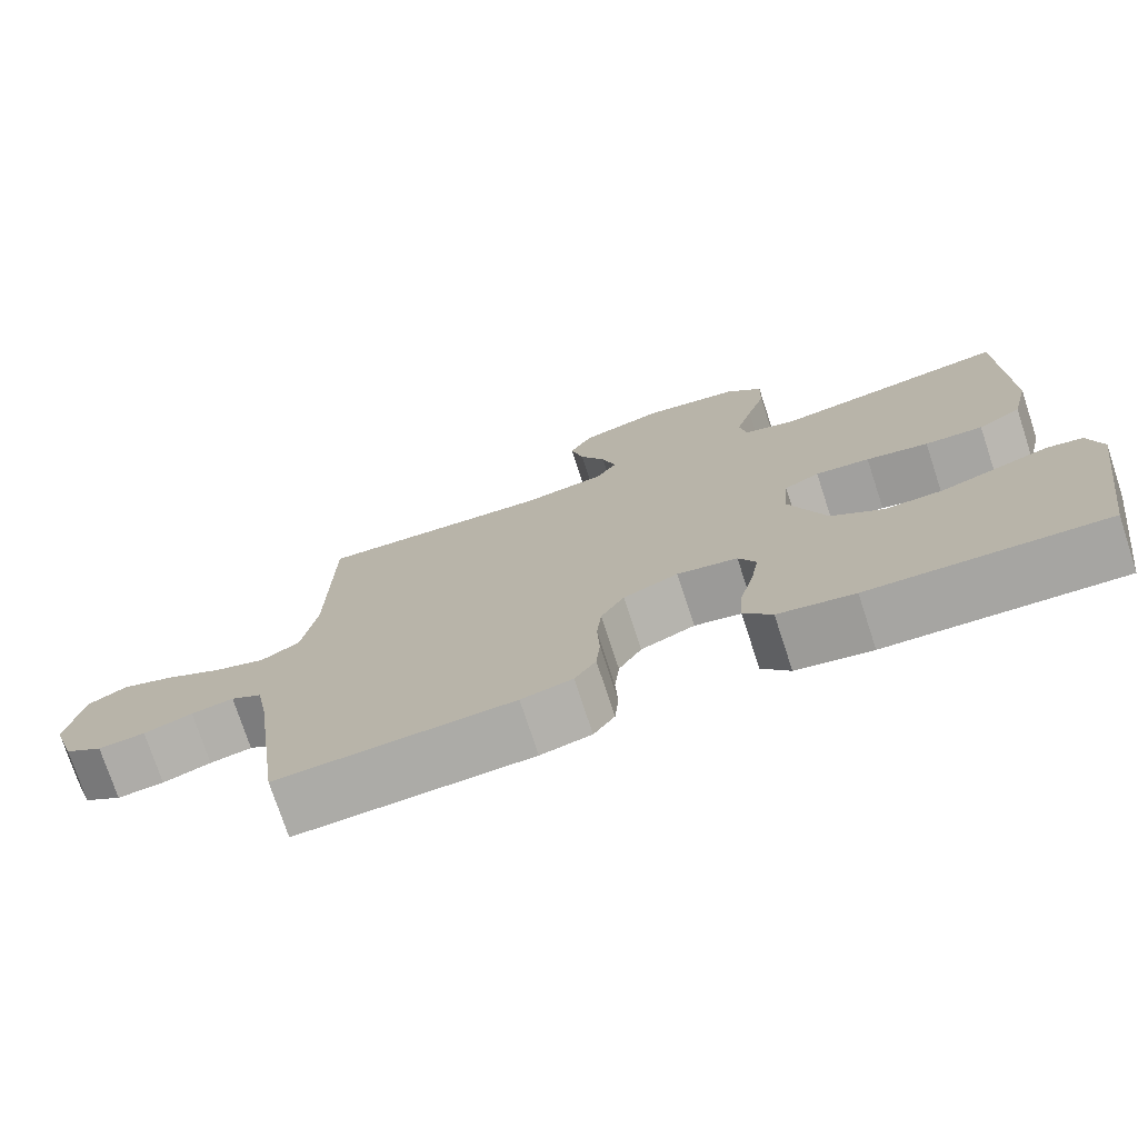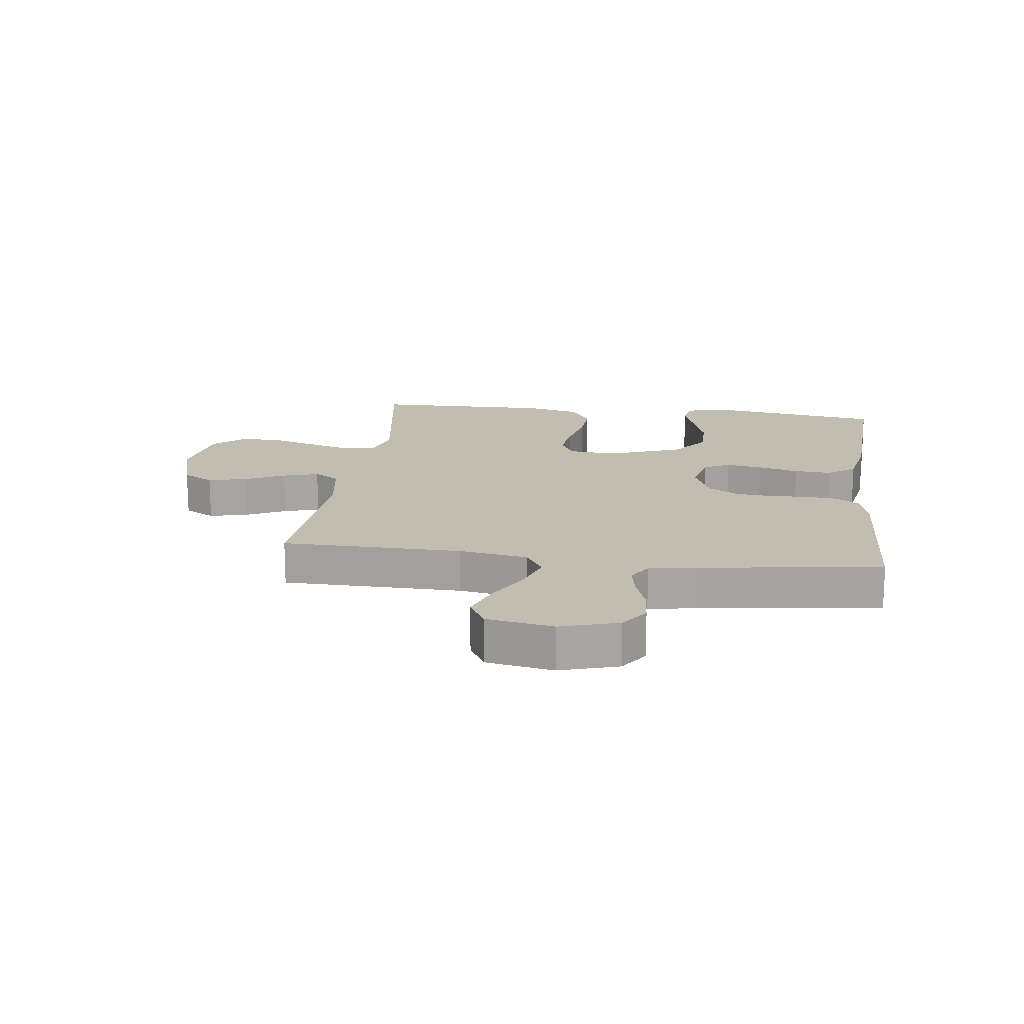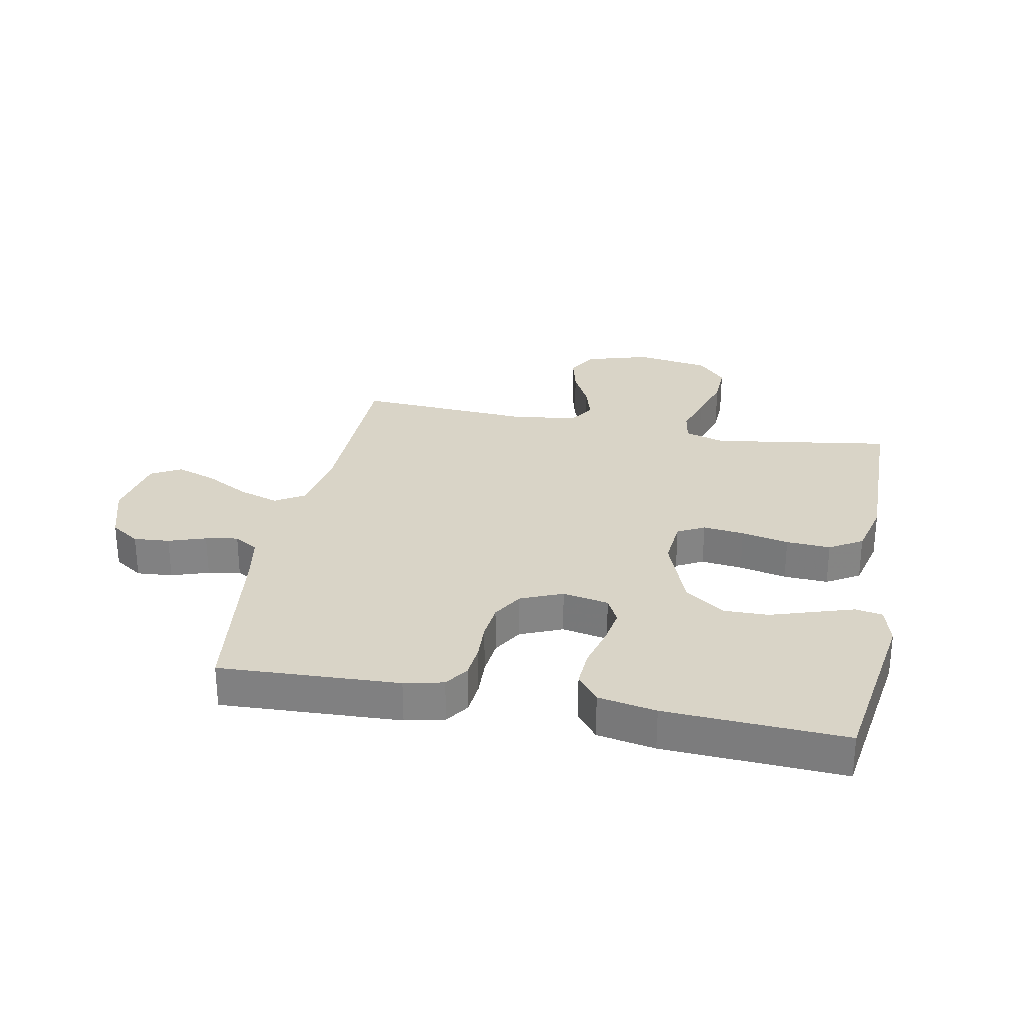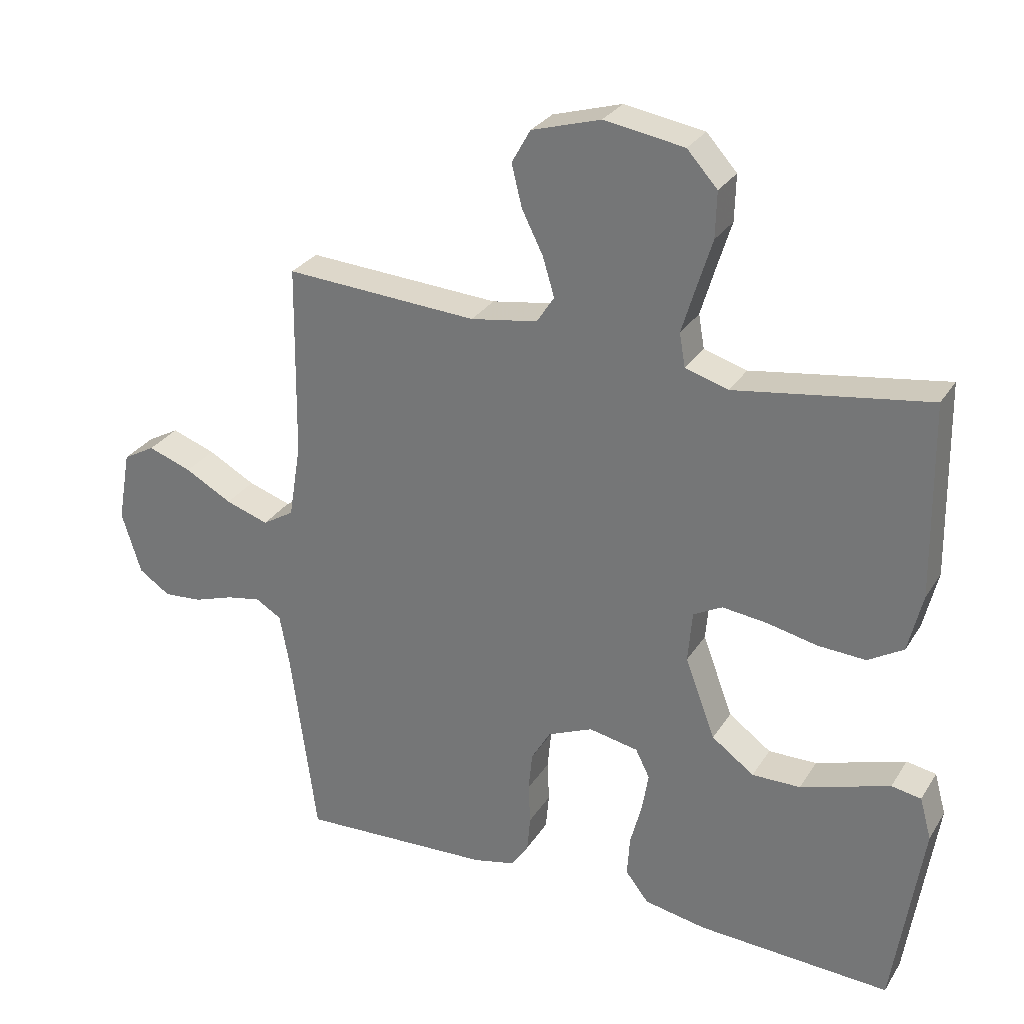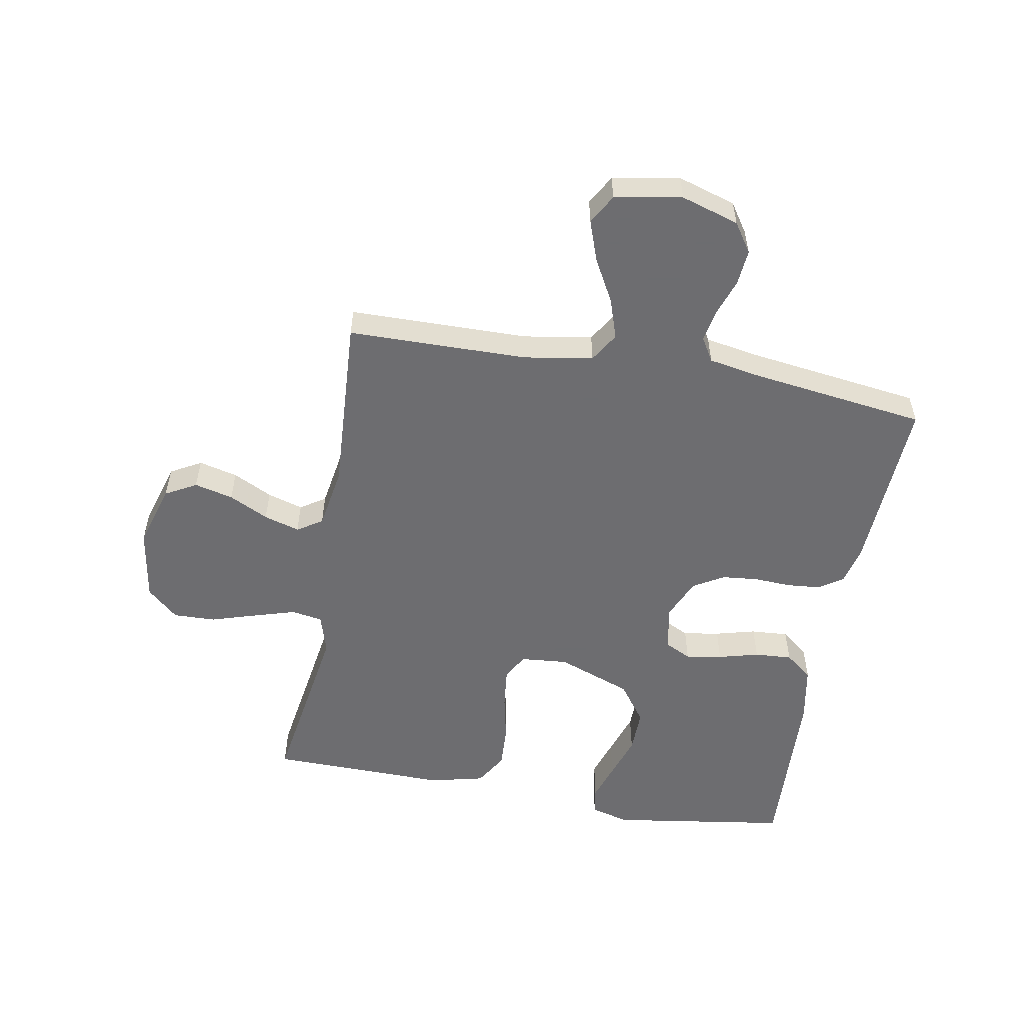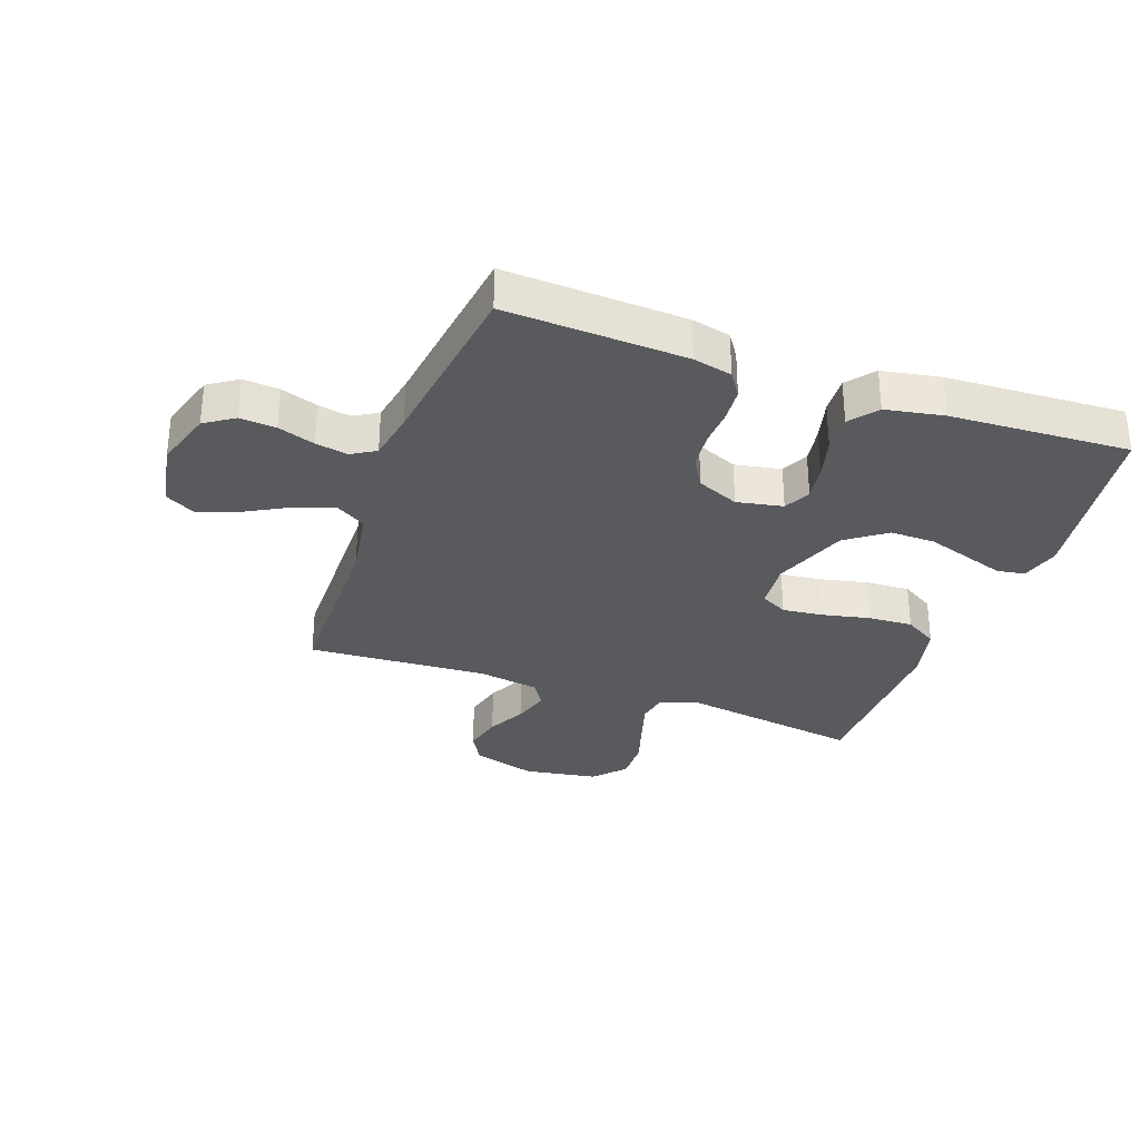
<metadata>
{"format":"obj","ext":"obj","renderer":"f3d","projection":"perspective","resolution":1024,"background":"white","views":[{"elev":-75.1,"azim":-161.8,"up":"+Z"},{"elev":16.7,"azim":97.5,"up":"+Y"},{"elev":28.5,"azim":-168.9,"up":"+Y"},{"elev":28.8,"azim":-153.8,"up":"+Z"},{"elev":-54.1,"azim":79.8,"up":"+Y"},{"elev":-31.6,"azim":160.2,"up":"+Y"}]}
</metadata>
<code>
v -0.5 0.07 -0.5
v -0.545 0.07 -0.2
v -0.527 0.07 -0.135
v -0.481 0.07 -0.127
v -0.416 0.07 -0.148
v -0.342 0.07 -0.172
v -0.267 0.07 -0.173
v -0.201 0.07 -0.125
v -0.154 0.07 0
v -0.161 0.07 0.08
v -0.206 0.07 0.104
v -0.275 0.07 0.096
v -0.354 0.07 0.079
v -0.428 0.07 0.075
v -0.483 0.07 0.108
v -0.505 0.07 0.2
v -0.5 0.07 0.5
v -0.2 0.07 0.454
v -0.133 0.07 0.474
v -0.124 0.07 0.526
v -0.145 0.07 0.596
v -0.169 0.07 0.673
v -0.171 0.07 0.744
v -0.124 0.07 0.796
v 0 0.07 0.816
v 0.107 0.07 0.784
v 0.136 0.07 0.732
v 0.12 0.07 0.667
v 0.087 0.07 0.601
v 0.069 0.07 0.541
v 0.096 0.07 0.499
v 0.2 0.07 0.482
v 0.5 0.07 0.5
v 0.504 0.07 0.2
v 0.523 0.07 0.084
v 0.572 0.07 0.054
v 0.639 0.07 0.076
v 0.712 0.07 0.116
v 0.78 0.07 0.14
v 0.83 0.07 0.112
v 0.85 0.07 0
v 0.82 0.07 -0.097
v 0.771 0.07 -0.13
v 0.711 0.07 -0.125
v 0.649 0.07 -0.104
v 0.595 0.07 -0.094
v 0.555 0.07 -0.118
v 0.54 0.07 -0.2
v 0.5 0.07 -0.5
v 0.2 0.07 -0.486
v 0.135 0.07 -0.471
v 0.108 0.07 -0.431
v 0.103 0.07 -0.375
v 0.106 0.07 -0.312
v 0.1 0.07 -0.251
v 0.07 0.07 -0.2
v 0 0.07 -0.17
v -0.077 0.07 -0.185
v -0.099 0.07 -0.229
v -0.089 0.07 -0.29
v -0.071 0.07 -0.358
v -0.067 0.07 -0.421
v -0.103 0.07 -0.467
v -0.2 0.07 -0.485
v -0.5 0 -0.5
v -0.545 0 -0.2
v -0.527 0 -0.135
v -0.481 0 -0.127
v -0.416 0 -0.148
v -0.342 0 -0.172
v -0.267 0 -0.173
v -0.201 0 -0.125
v -0.154 0 0
v -0.161 0 0.08
v -0.206 0 0.104
v -0.275 0 0.096
v -0.354 0 0.079
v -0.428 0 0.075
v -0.483 0 0.108
v -0.505 0 0.2
v -0.5 0 0.5
v -0.2 0 0.454
v -0.133 0 0.474
v -0.124 0 0.526
v -0.145 0 0.596
v -0.169 0 0.673
v -0.171 0 0.744
v -0.124 0 0.796
v 0 0 0.816
v 0.107 0 0.784
v 0.136 0 0.732
v 0.12 0 0.667
v 0.087 0 0.601
v 0.069 0 0.541
v 0.096 0 0.499
v 0.2 0 0.482
v 0.5 0 0.5
v 0.504 0 0.2
v 0.523 0 0.084
v 0.572 0 0.054
v 0.639 0 0.076
v 0.712 0 0.116
v 0.78 0 0.14
v 0.83 0 0.112
v 0.85 0 0
v 0.82 0 -0.097
v 0.771 0 -0.13
v 0.711 0 -0.125
v 0.649 0 -0.104
v 0.595 0 -0.094
v 0.555 0 -0.118
v 0.54 0 -0.2
v 0.5 0 -0.5
v 0.2 0 -0.486
v 0.135 0 -0.471
v 0.108 0 -0.431
v 0.103 0 -0.375
v 0.106 0 -0.312
v 0.1 0 -0.251
v 0.07 0 -0.2
v 0 0 -0.17
v -0.077 0 -0.185
v -0.099 0 -0.229
v -0.089 0 -0.29
v -0.071 0 -0.358
v -0.067 0 -0.421
v -0.103 0 -0.467
v -0.2 0 -0.485
f 4 5 6
f 3 4 6
f 2 3 6
f 1 2 6
f 64 1 6
f 63 64 6
f 62 63 6
f 61 62 6
f 60 61 6
f 59 60 6 7
f 58 59 7 8
f 57 58 8 9
f 56 57 9 10
f 52 53 54
f 51 52 54
f 50 51 54
f 49 50 54
f 48 49 54
f 47 48 54 55
f 46 47 55 56
f 43 44 45
f 42 43 45
f 41 42 45
f 40 41 45
f 39 40 45
f 38 39 45
f 37 38 45
f 36 37 45 46
f 46 56 10
f 36 46 10
f 35 36 10
f 32 33 34
f 35 10 11
f 34 35 11
f 32 34 11
f 31 32 11
f 27 28 29
f 26 27 29
f 25 26 29
f 24 25 29
f 23 24 29
f 22 23 29
f 21 22 29
f 20 21 29 30
f 19 20 30 31
f 16 17 18
f 15 16 18
f 14 15 18
f 13 14 18
f 12 13 18
f 18 19 31
f 12 18 31
f 11 12 31
f 70 69 68
f 70 68 67
f 70 67 66
f 70 66 65
f 70 65 128
f 70 128 127
f 70 127 126
f 70 126 125
f 70 125 124
f 71 70 124 123
f 72 71 123 122
f 73 72 122 121
f 74 73 121 120
f 118 117 116
f 118 116 115
f 118 115 114
f 118 114 113
f 118 113 112
f 119 118 112 111
f 120 119 111 110
f 109 108 107
f 109 107 106
f 109 106 105
f 109 105 104
f 109 104 103
f 109 103 102
f 109 102 101
f 110 109 101 100
f 74 120 110
f 74 110 100
f 74 100 99
f 98 97 96
f 75 74 99
f 75 99 98
f 75 98 96
f 75 96 95
f 93 92 91
f 93 91 90
f 93 90 89
f 93 89 88
f 93 88 87
f 93 87 86
f 93 86 85
f 94 93 85 84
f 95 94 84 83
f 82 81 80
f 82 80 79
f 82 79 78
f 82 78 77
f 82 77 76
f 95 83 82
f 95 82 76
f 95 76 75
f 1 65 66 2
f 2 66 67 3
f 3 67 68 4
f 4 68 69 5
f 5 69 70 6
f 6 70 71 7
f 7 71 72 8
f 8 72 73 9
f 9 73 74 10
f 10 74 75 11
f 11 75 76 12
f 12 76 77 13
f 13 77 78 14
f 14 78 79 15
f 15 79 80 16
f 16 80 81 17
f 17 81 82 18
f 18 82 83 19
f 19 83 84 20
f 20 84 85 21
f 21 85 86 22
f 22 86 87 23
f 23 87 88 24
f 24 88 89 25
f 25 89 90 26
f 26 90 91 27
f 27 91 92 28
f 28 92 93 29
f 29 93 94 30
f 30 94 95 31
f 31 95 96 32
f 32 96 97 33
f 33 97 98 34
f 34 98 99 35
f 35 99 100 36
f 36 100 101 37
f 37 101 102 38
f 38 102 103 39
f 39 103 104 40
f 40 104 105 41
f 41 105 106 42
f 42 106 107 43
f 43 107 108 44
f 44 108 109 45
f 45 109 110 46
f 46 110 111 47
f 47 111 112 48
f 48 112 113 49
f 49 113 114 50
f 50 114 115 51
f 51 115 116 52
f 52 116 117 53
f 53 117 118 54
f 54 118 119 55
f 55 119 120 56
f 56 120 121 57
f 57 121 122 58
f 58 122 123 59
f 59 123 124 60
f 60 124 125 61
f 61 125 126 62
f 62 126 127 63
f 63 127 128 64
f 64 128 65 1

</code>
